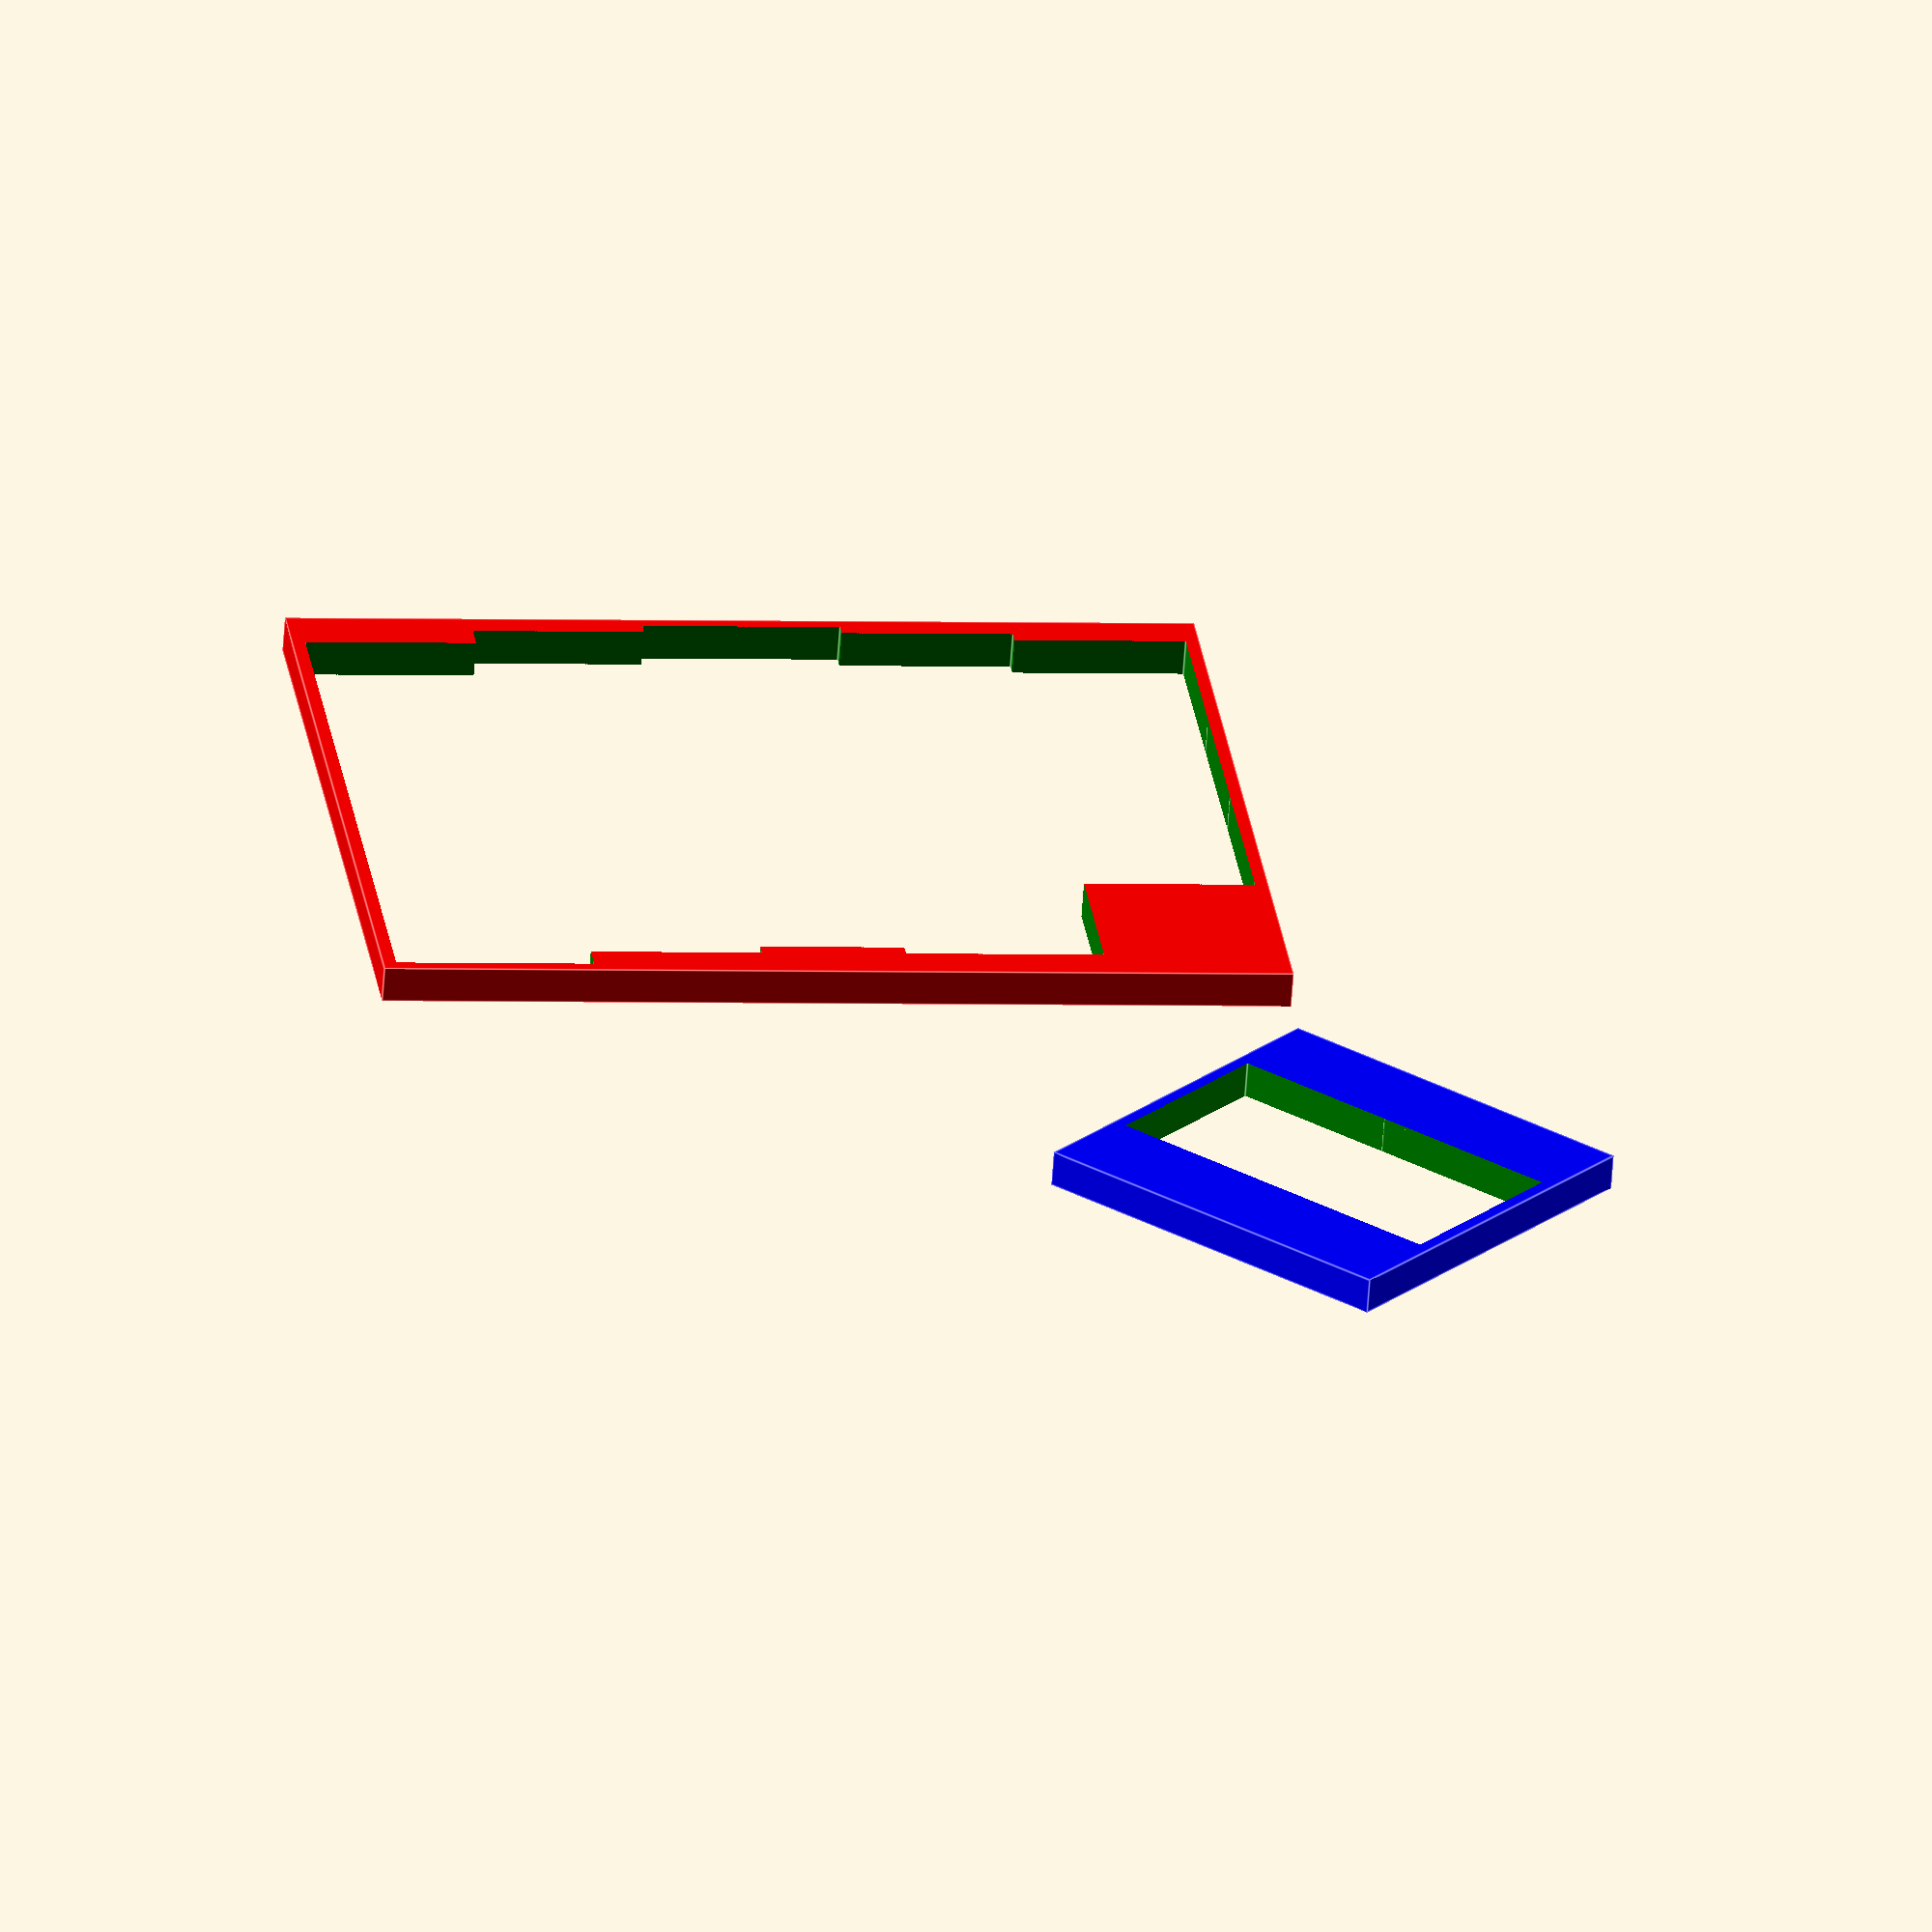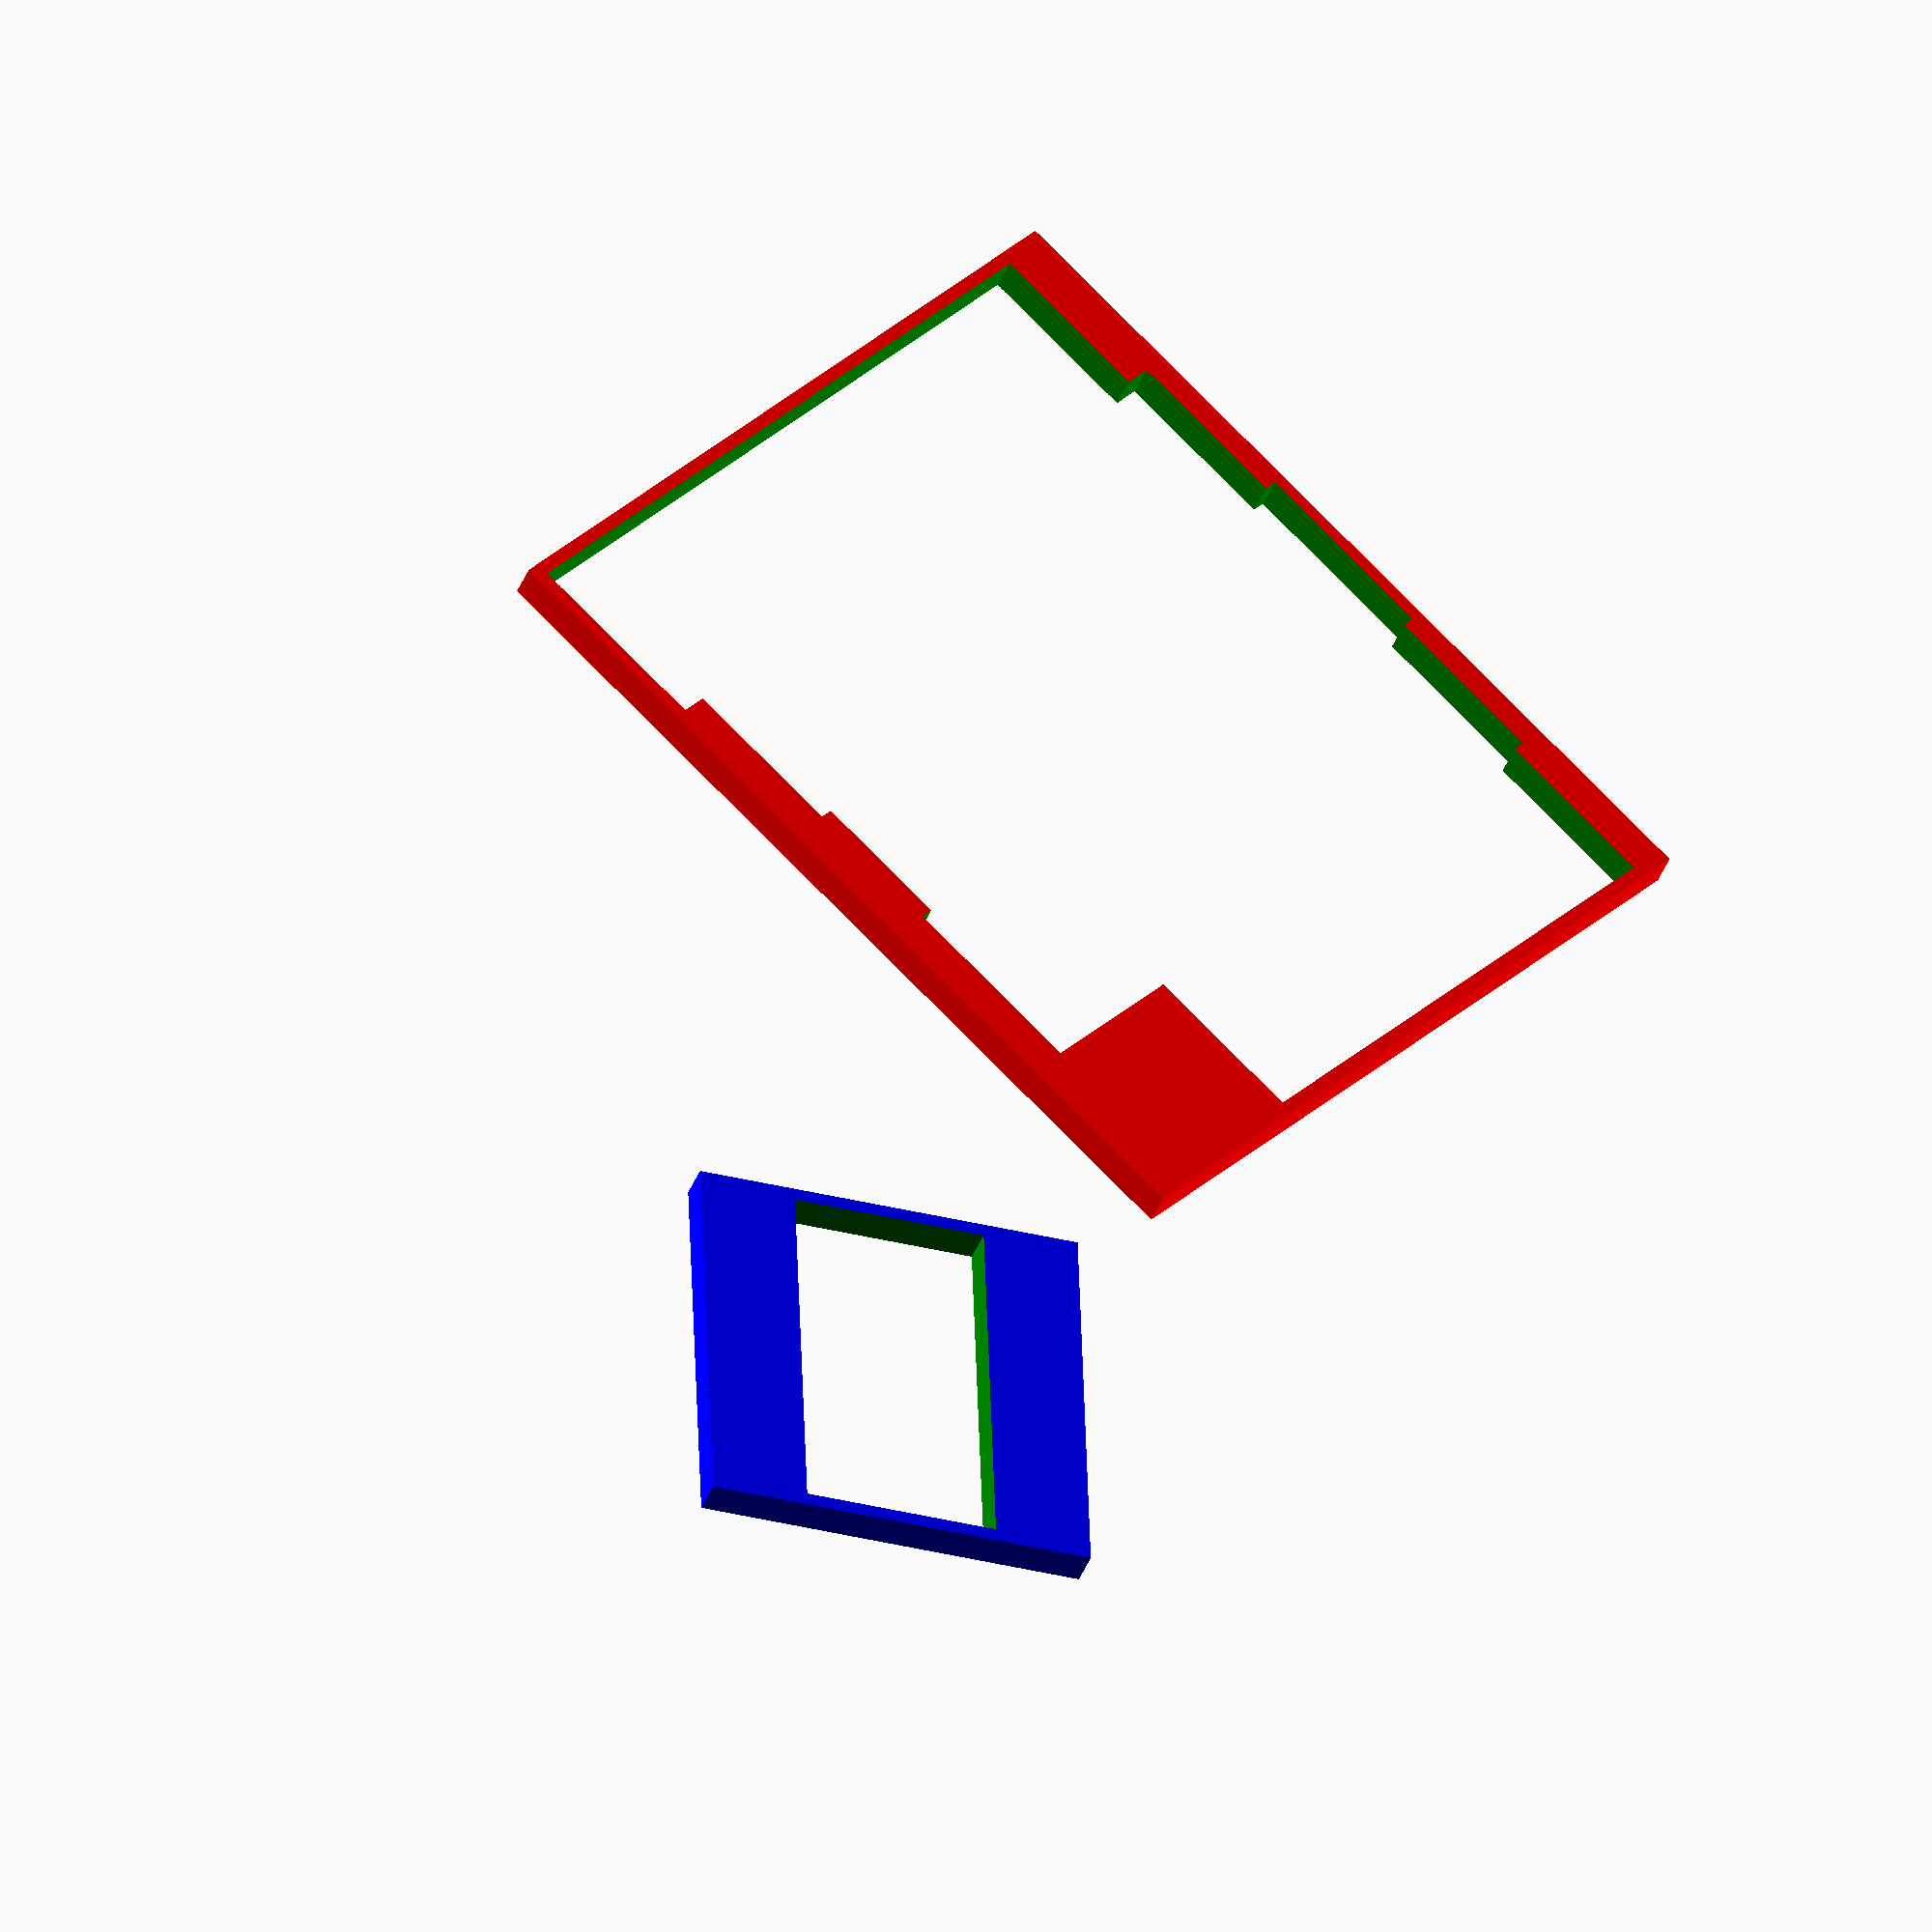
<openscad>
difference() {
	union() {
		cube(size = [0, 0, 0]);
		color(alpha = 1.0, c = "red") {
			translate(v = [0.0, 0.0, 0]) {
				rotate(a = [0, 0, -0.0]) {
					cube(size = [86.7, 101.25, 4]);
				}
			}
		}
		color(alpha = 1.0, c = "blue") {
			translate(v = [100.0, 100.0, 0]) {
				rotate(a = [0, 0, -45.0]) {
					cube(size = [44.1, 44.1, 4]);
				}
			}
		}
	}
	union() {
		cube(size = [0, 0, 0]);
		translate(v = [0.0, 0.0, 0]) {
			rotate(a = [0, 0, -0.0]) {
				union() {
					cube(size = [0, 0, 0]);
					translate(v = [7.5, 3.0, 0]) {
						color(alpha = 1.0, c = "green") {
							translate(v = [2.5250000000000004, 2.5250000000000004, 0]) {
								translate(v = [-4.025, -4.025, -2.5]) {
									cube(size = [22.05, 22.05, 9]);
								}
							}
						}
					}
					translate(v = [26.55, 3.0, 0]) {
						color(alpha = 1.0, c = "green") {
							translate(v = [2.5250000000000004, 2.5250000000000004, 0]) {
								translate(v = [-4.025, -4.025, -2.5]) {
									cube(size = [22.05, 22.05, 9]);
								}
							}
						}
					}
					translate(v = [45.6, 3.0, 0]) {
						color(alpha = 1.0, c = "green") {
							translate(v = [2.5250000000000004, 2.5250000000000004, 0]) {
								translate(v = [-4.025, -4.025, -2.5]) {
									cube(size = [22.05, 22.05, 9]);
								}
							}
						}
					}
					translate(v = [64.65, 3.0, 0]) {
						color(alpha = 1.0, c = "green") {
							translate(v = [2.5250000000000004, 2.5250000000000004, 0]) {
								translate(v = [-4.025, -4.025, -2.5]) {
									cube(size = [22.05, 22.05, 9]);
								}
							}
						}
					}
					translate(v = [4.5, 22.05, 0]) {
						color(alpha = 1.0, c = "green") {
							translate(v = [2.5250000000000004, 2.5250000000000004, 0]) {
								translate(v = [-4.025, -4.025, -2.5]) {
									cube(size = [22.05, 22.05, 9]);
								}
							}
						}
					}
					translate(v = [23.55, 22.05, 0]) {
						color(alpha = 1.0, c = "green") {
							translate(v = [2.5250000000000004, 2.5250000000000004, 0]) {
								translate(v = [-4.025, -4.025, -2.5]) {
									cube(size = [22.05, 22.05, 9]);
								}
							}
						}
					}
					translate(v = [42.6, 22.05, 0]) {
						color(alpha = 1.0, c = "green") {
							translate(v = [2.5250000000000004, 2.5250000000000004, 0]) {
								translate(v = [-4.025, -4.025, -2.5]) {
									cube(size = [22.05, 22.05, 9]);
								}
							}
						}
					}
					translate(v = [61.650000000000006, 22.05, 0]) {
						color(alpha = 1.0, c = "green") {
							translate(v = [2.5250000000000004, 2.5250000000000004, 0]) {
								translate(v = [-4.025, -4.025, -2.5]) {
									cube(size = [22.05, 22.05, 9]);
								}
							}
						}
					}
					translate(v = [3.0, 41.1, 0]) {
						color(alpha = 1.0, c = "green") {
							translate(v = [2.5250000000000004, 2.5250000000000004, 0]) {
								translate(v = [-4.025, -4.025, -2.5]) {
									cube(size = [22.05, 22.05, 9]);
								}
							}
						}
					}
					translate(v = [22.05, 41.1, 0]) {
						color(alpha = 1.0, c = "green") {
							translate(v = [2.5250000000000004, 2.5250000000000004, 0]) {
								translate(v = [-4.025, -4.025, -2.5]) {
									cube(size = [22.05, 22.05, 9]);
								}
							}
						}
					}
					translate(v = [41.1, 41.1, 0]) {
						color(alpha = 1.0, c = "green") {
							translate(v = [2.5250000000000004, 2.5250000000000004, 0]) {
								translate(v = [-4.025, -4.025, -2.5]) {
									cube(size = [22.05, 22.05, 9]);
								}
							}
						}
					}
					translate(v = [60.150000000000006, 41.1, 0]) {
						color(alpha = 1.0, c = "green") {
							translate(v = [2.5250000000000004, 2.5250000000000004, 0]) {
								translate(v = [-4.025, -4.025, -2.5]) {
									cube(size = [22.05, 22.05, 9]);
								}
							}
						}
					}
					translate(v = [4.5, 60.150000000000006, 0]) {
						color(alpha = 1.0, c = "green") {
							translate(v = [2.5250000000000004, 2.5250000000000004, 0]) {
								translate(v = [-4.025, -4.025, -2.5]) {
									cube(size = [22.05, 22.05, 9]);
								}
							}
						}
					}
					translate(v = [23.55, 60.150000000000006, 0]) {
						color(alpha = 1.0, c = "green") {
							translate(v = [2.5250000000000004, 2.5250000000000004, 0]) {
								translate(v = [-4.025, -4.025, -2.5]) {
									cube(size = [22.05, 22.05, 9]);
								}
							}
						}
					}
					translate(v = [42.6, 60.150000000000006, 0]) {
						color(alpha = 1.0, c = "green") {
							translate(v = [2.5250000000000004, 2.5250000000000004, 0]) {
								translate(v = [-4.025, -4.025, -2.5]) {
									cube(size = [22.05, 22.05, 9]);
								}
							}
						}
					}
					translate(v = [61.650000000000006, 60.150000000000006, 0]) {
						color(alpha = 1.0, c = "green") {
							translate(v = [2.5250000000000004, 2.5250000000000004, 0]) {
								translate(v = [-4.025, -4.025, -2.5]) {
									cube(size = [22.05, 22.05, 9]);
								}
							}
						}
					}
					translate(v = [6.0, 79.2, 0]) {
						color(alpha = 1.0, c = "green") {
							translate(v = [2.5250000000000004, 2.5250000000000004, 0]) {
								translate(v = [-4.025, -4.025, -2.5]) {
									cube(size = [22.05, 22.05, 9]);
								}
							}
						}
					}
					translate(v = [25.05, 79.2, 0]) {
						color(alpha = 1.0, c = "green") {
							translate(v = [2.5250000000000004, 2.5250000000000004, 0]) {
								translate(v = [-4.025, -4.025, -2.5]) {
									cube(size = [22.05, 22.05, 9]);
								}
							}
						}
					}
					translate(v = [44.1, 79.2, 0]) {
						color(alpha = 1.0, c = "green") {
							translate(v = [2.5250000000000004, 2.5250000000000004, 0]) {
								translate(v = [-4.025, -4.025, -2.5]) {
									cube(size = [22.05, 22.05, 9]);
								}
							}
						}
					}
				}
			}
		}
		translate(v = [100.0, 100.0, 0]) {
			rotate(a = [0, 0, -45.0]) {
				union() {
					cube(size = [0, 0, 0]);
					translate(v = [12.525, 3.0, 0]) {
						color(alpha = 1.0, c = "green") {
							translate(v = [2.5250000000000004, 2.5250000000000004, 0]) {
								translate(v = [-4.025, -4.025, -2.5]) {
									cube(size = [22.05, 22.05, 9]);
								}
							}
						}
					}
					translate(v = [12.525, 22.05, 0]) {
						color(alpha = 1.0, c = "green") {
							translate(v = [2.5250000000000004, 2.5250000000000004, 0]) {
								translate(v = [-4.025, -4.025, -2.5]) {
									cube(size = [22.05, 22.05, 9]);
								}
							}
						}
					}
				}
			}
		}
	}
}

</openscad>
<views>
elev=243.8 azim=262.7 roll=184.0 proj=o view=edges
elev=218.6 azim=313.0 roll=199.3 proj=o view=wireframe
</views>
